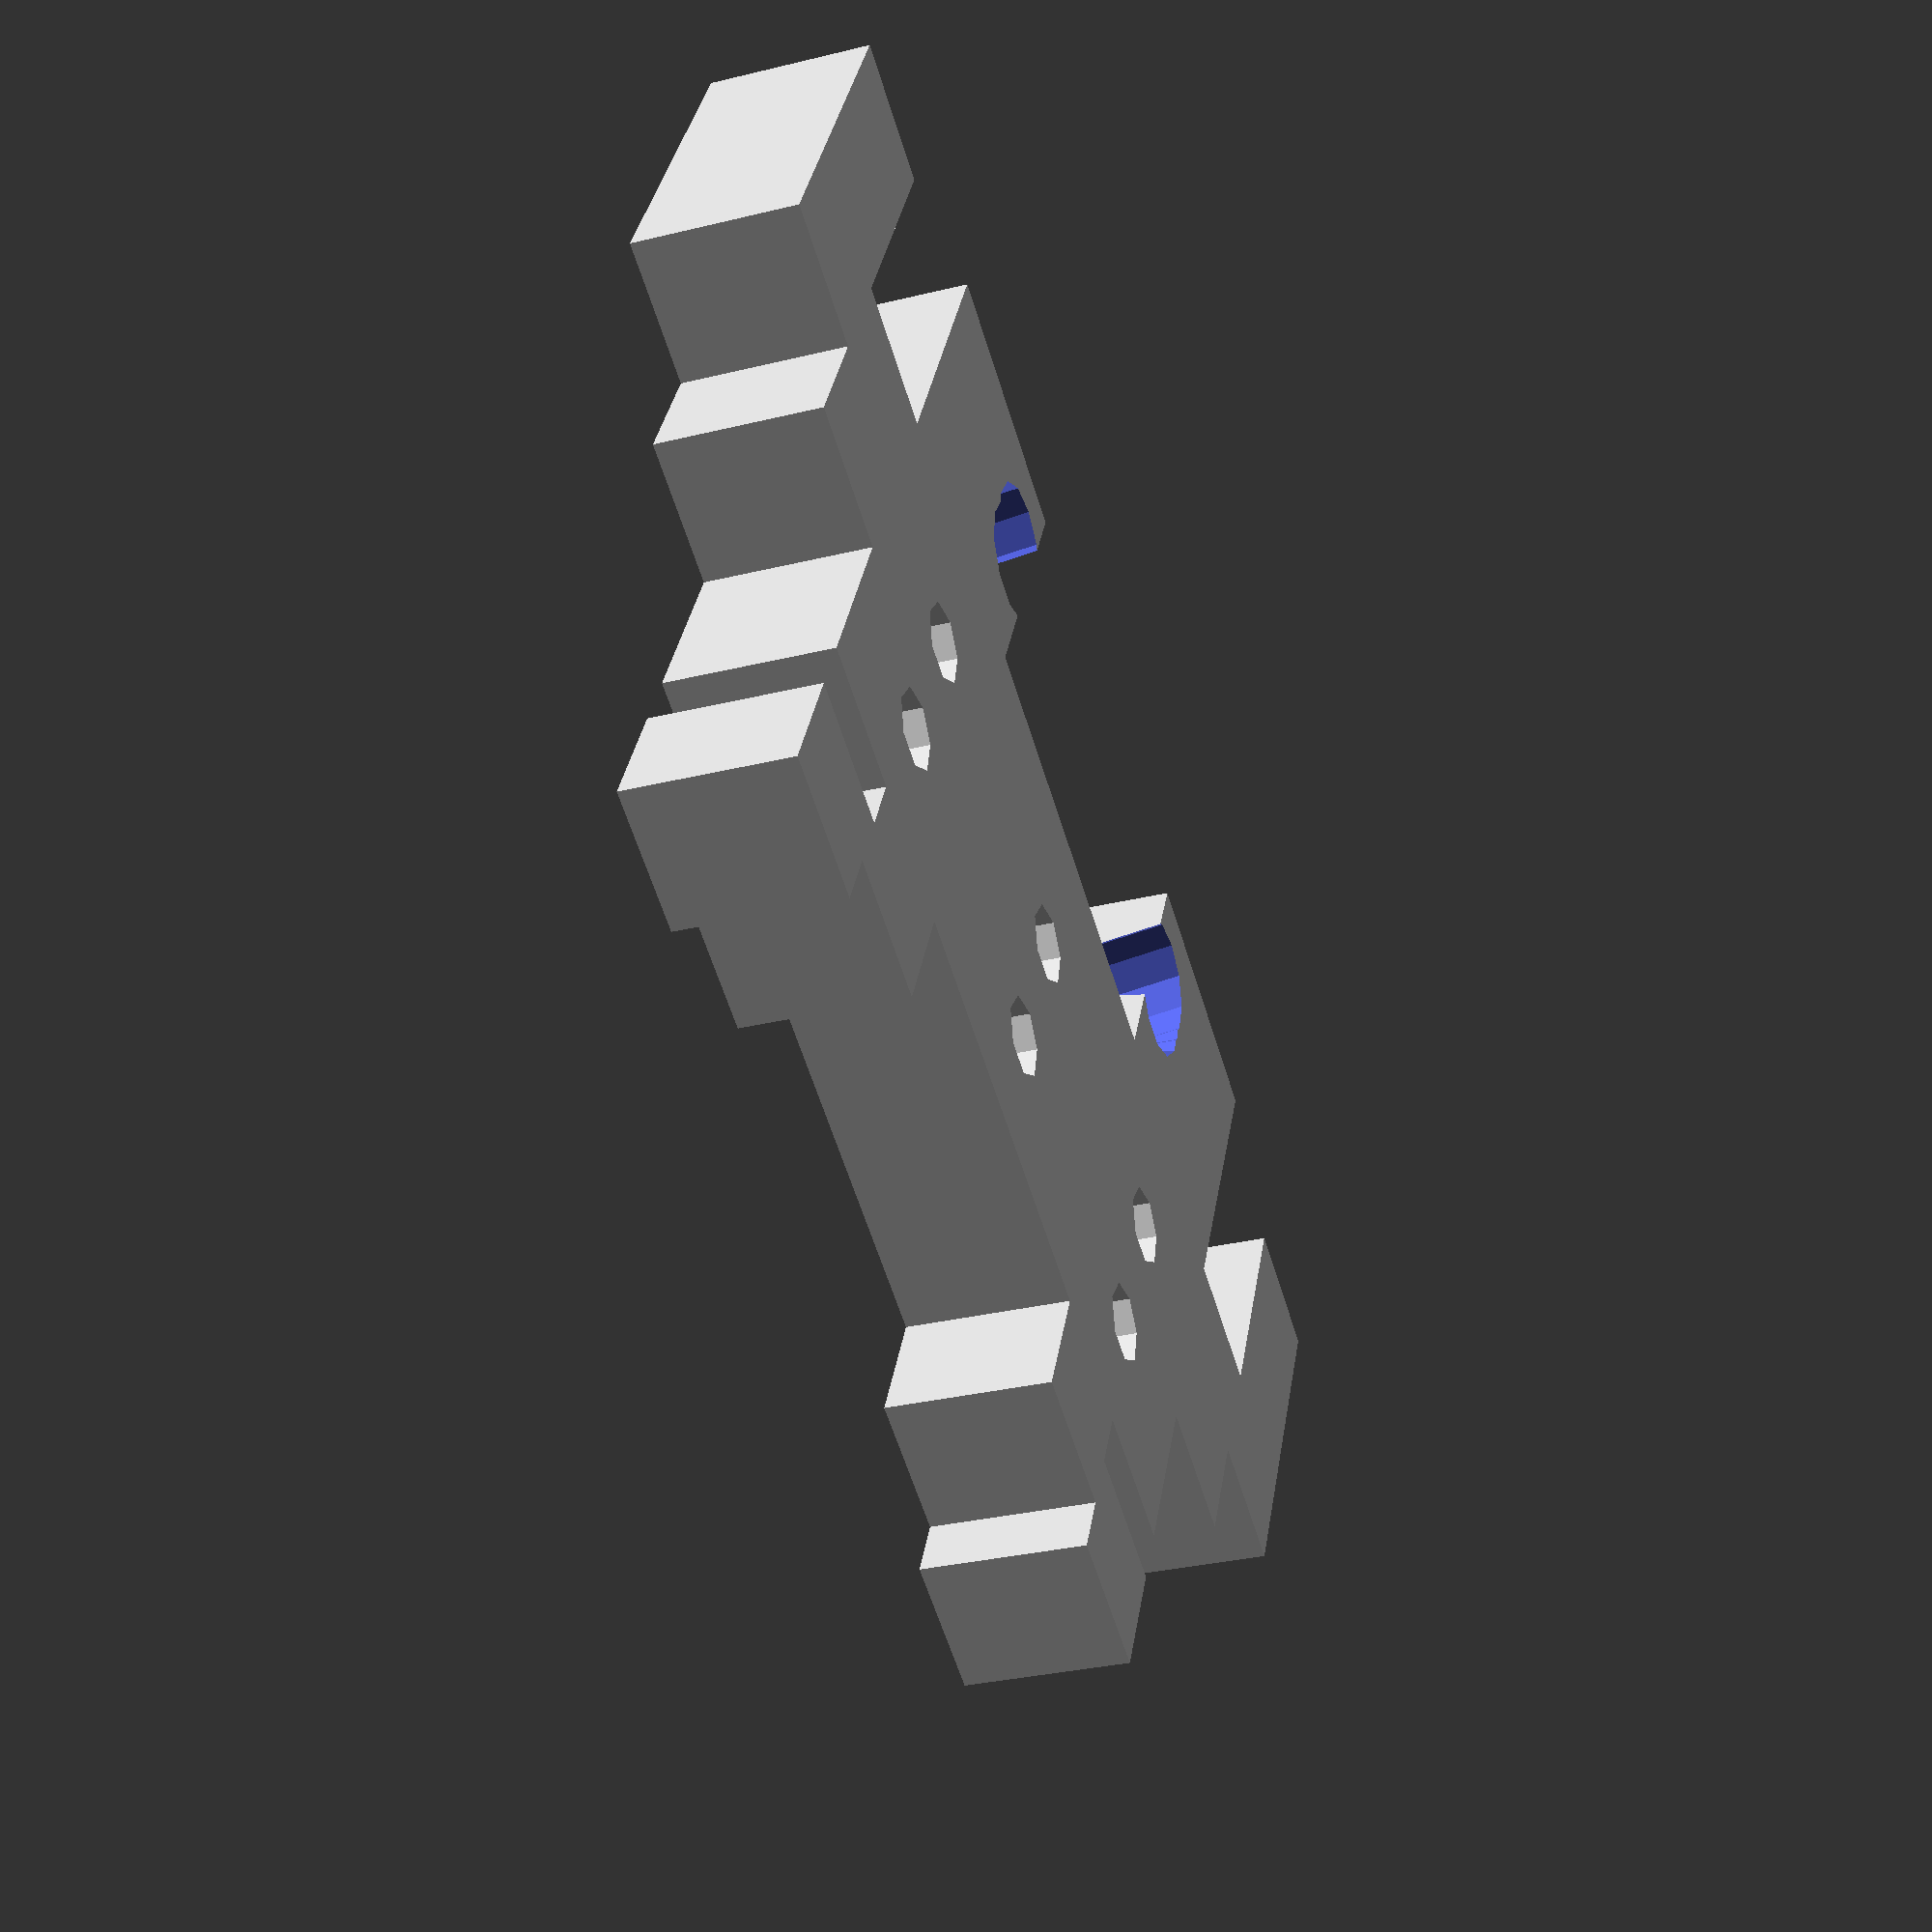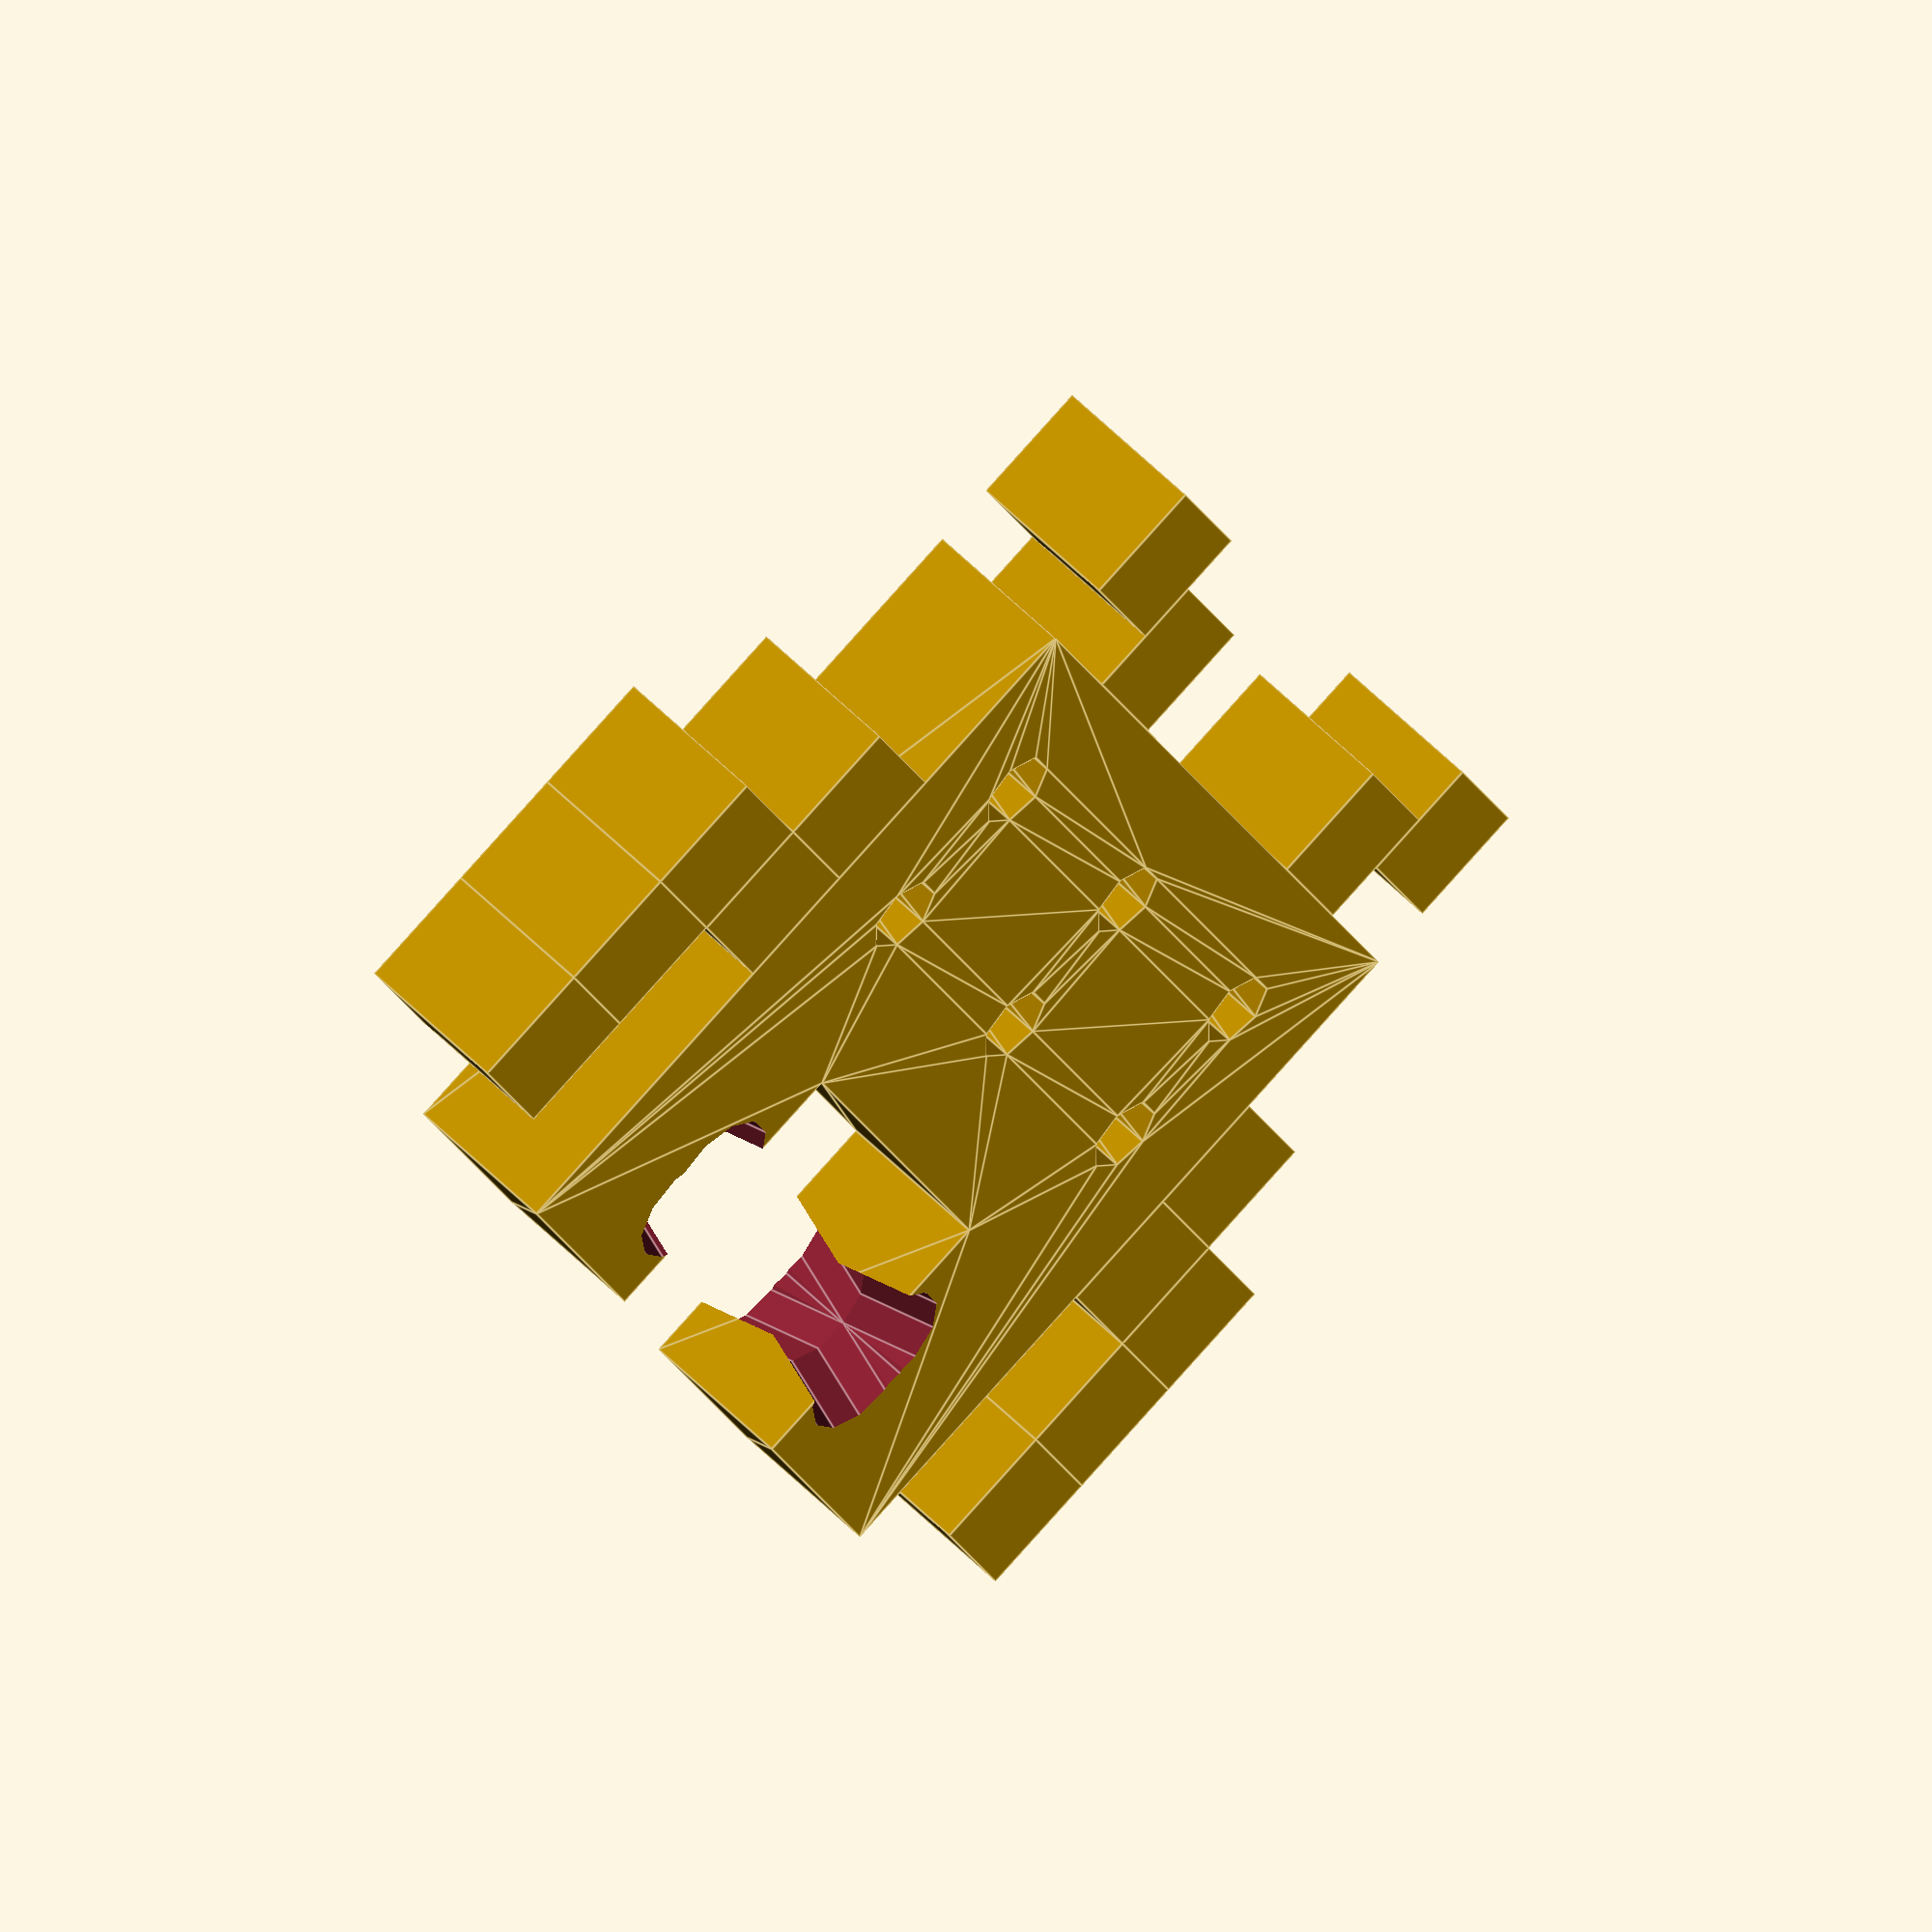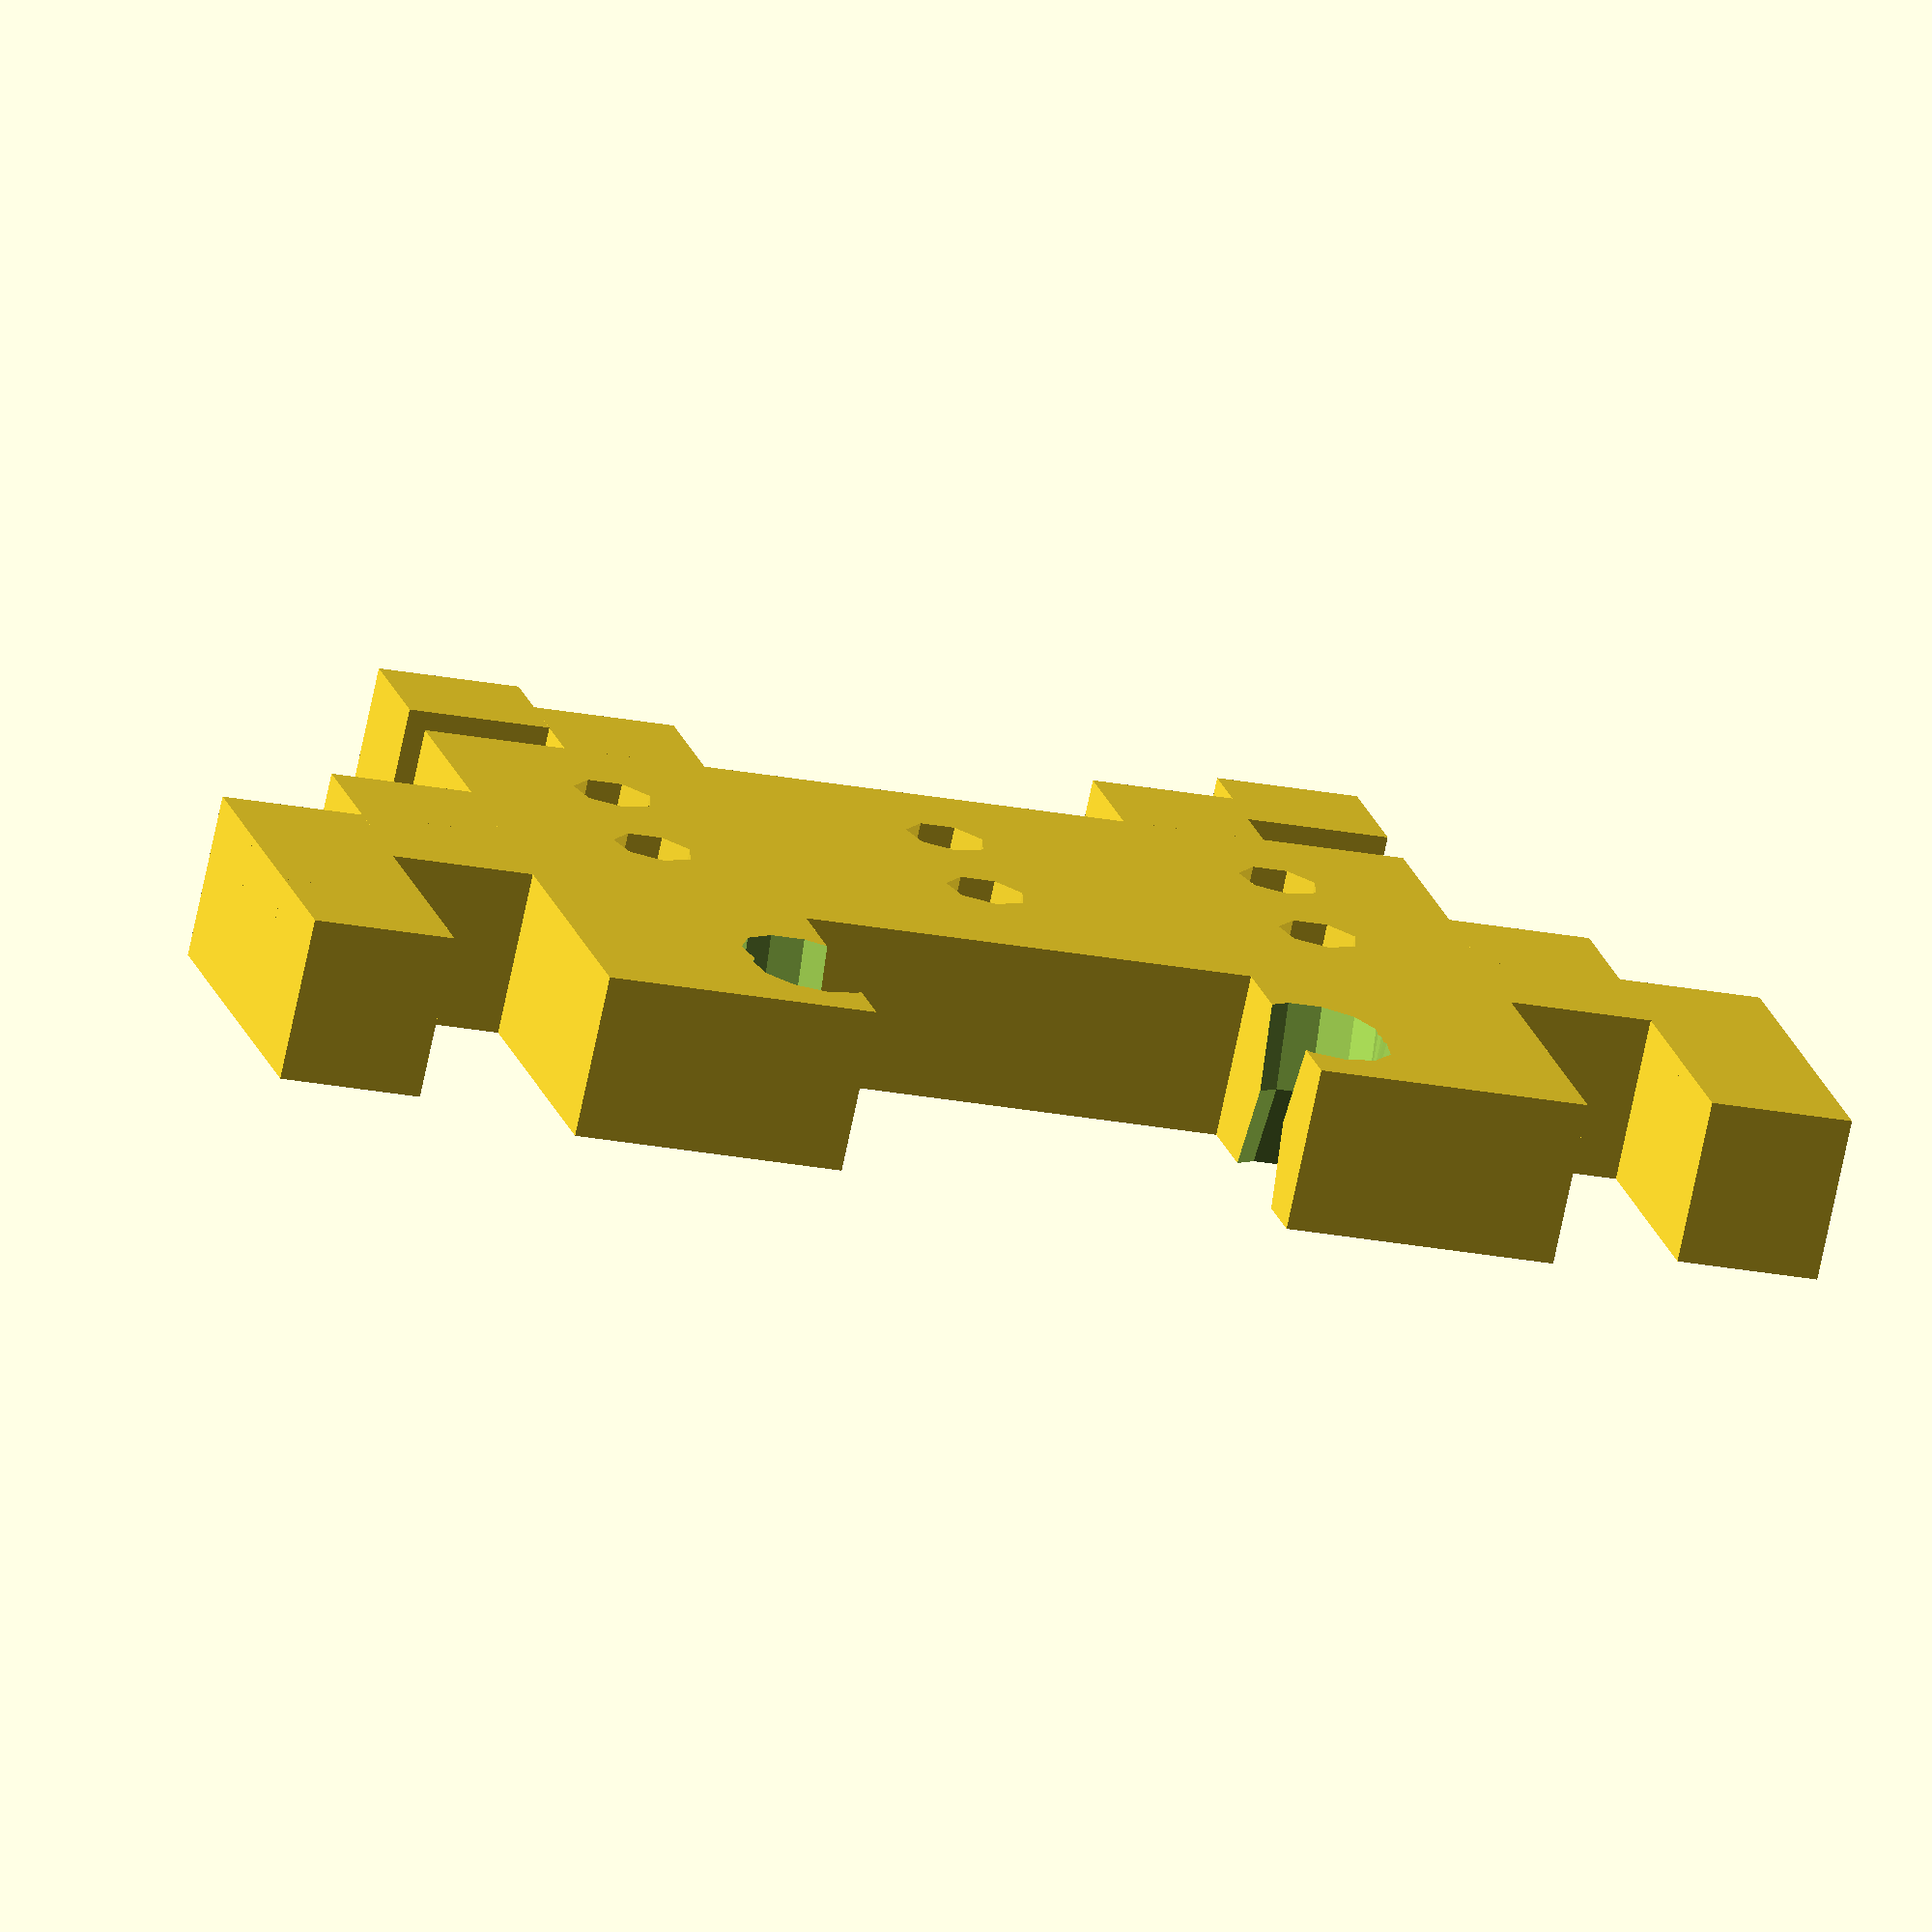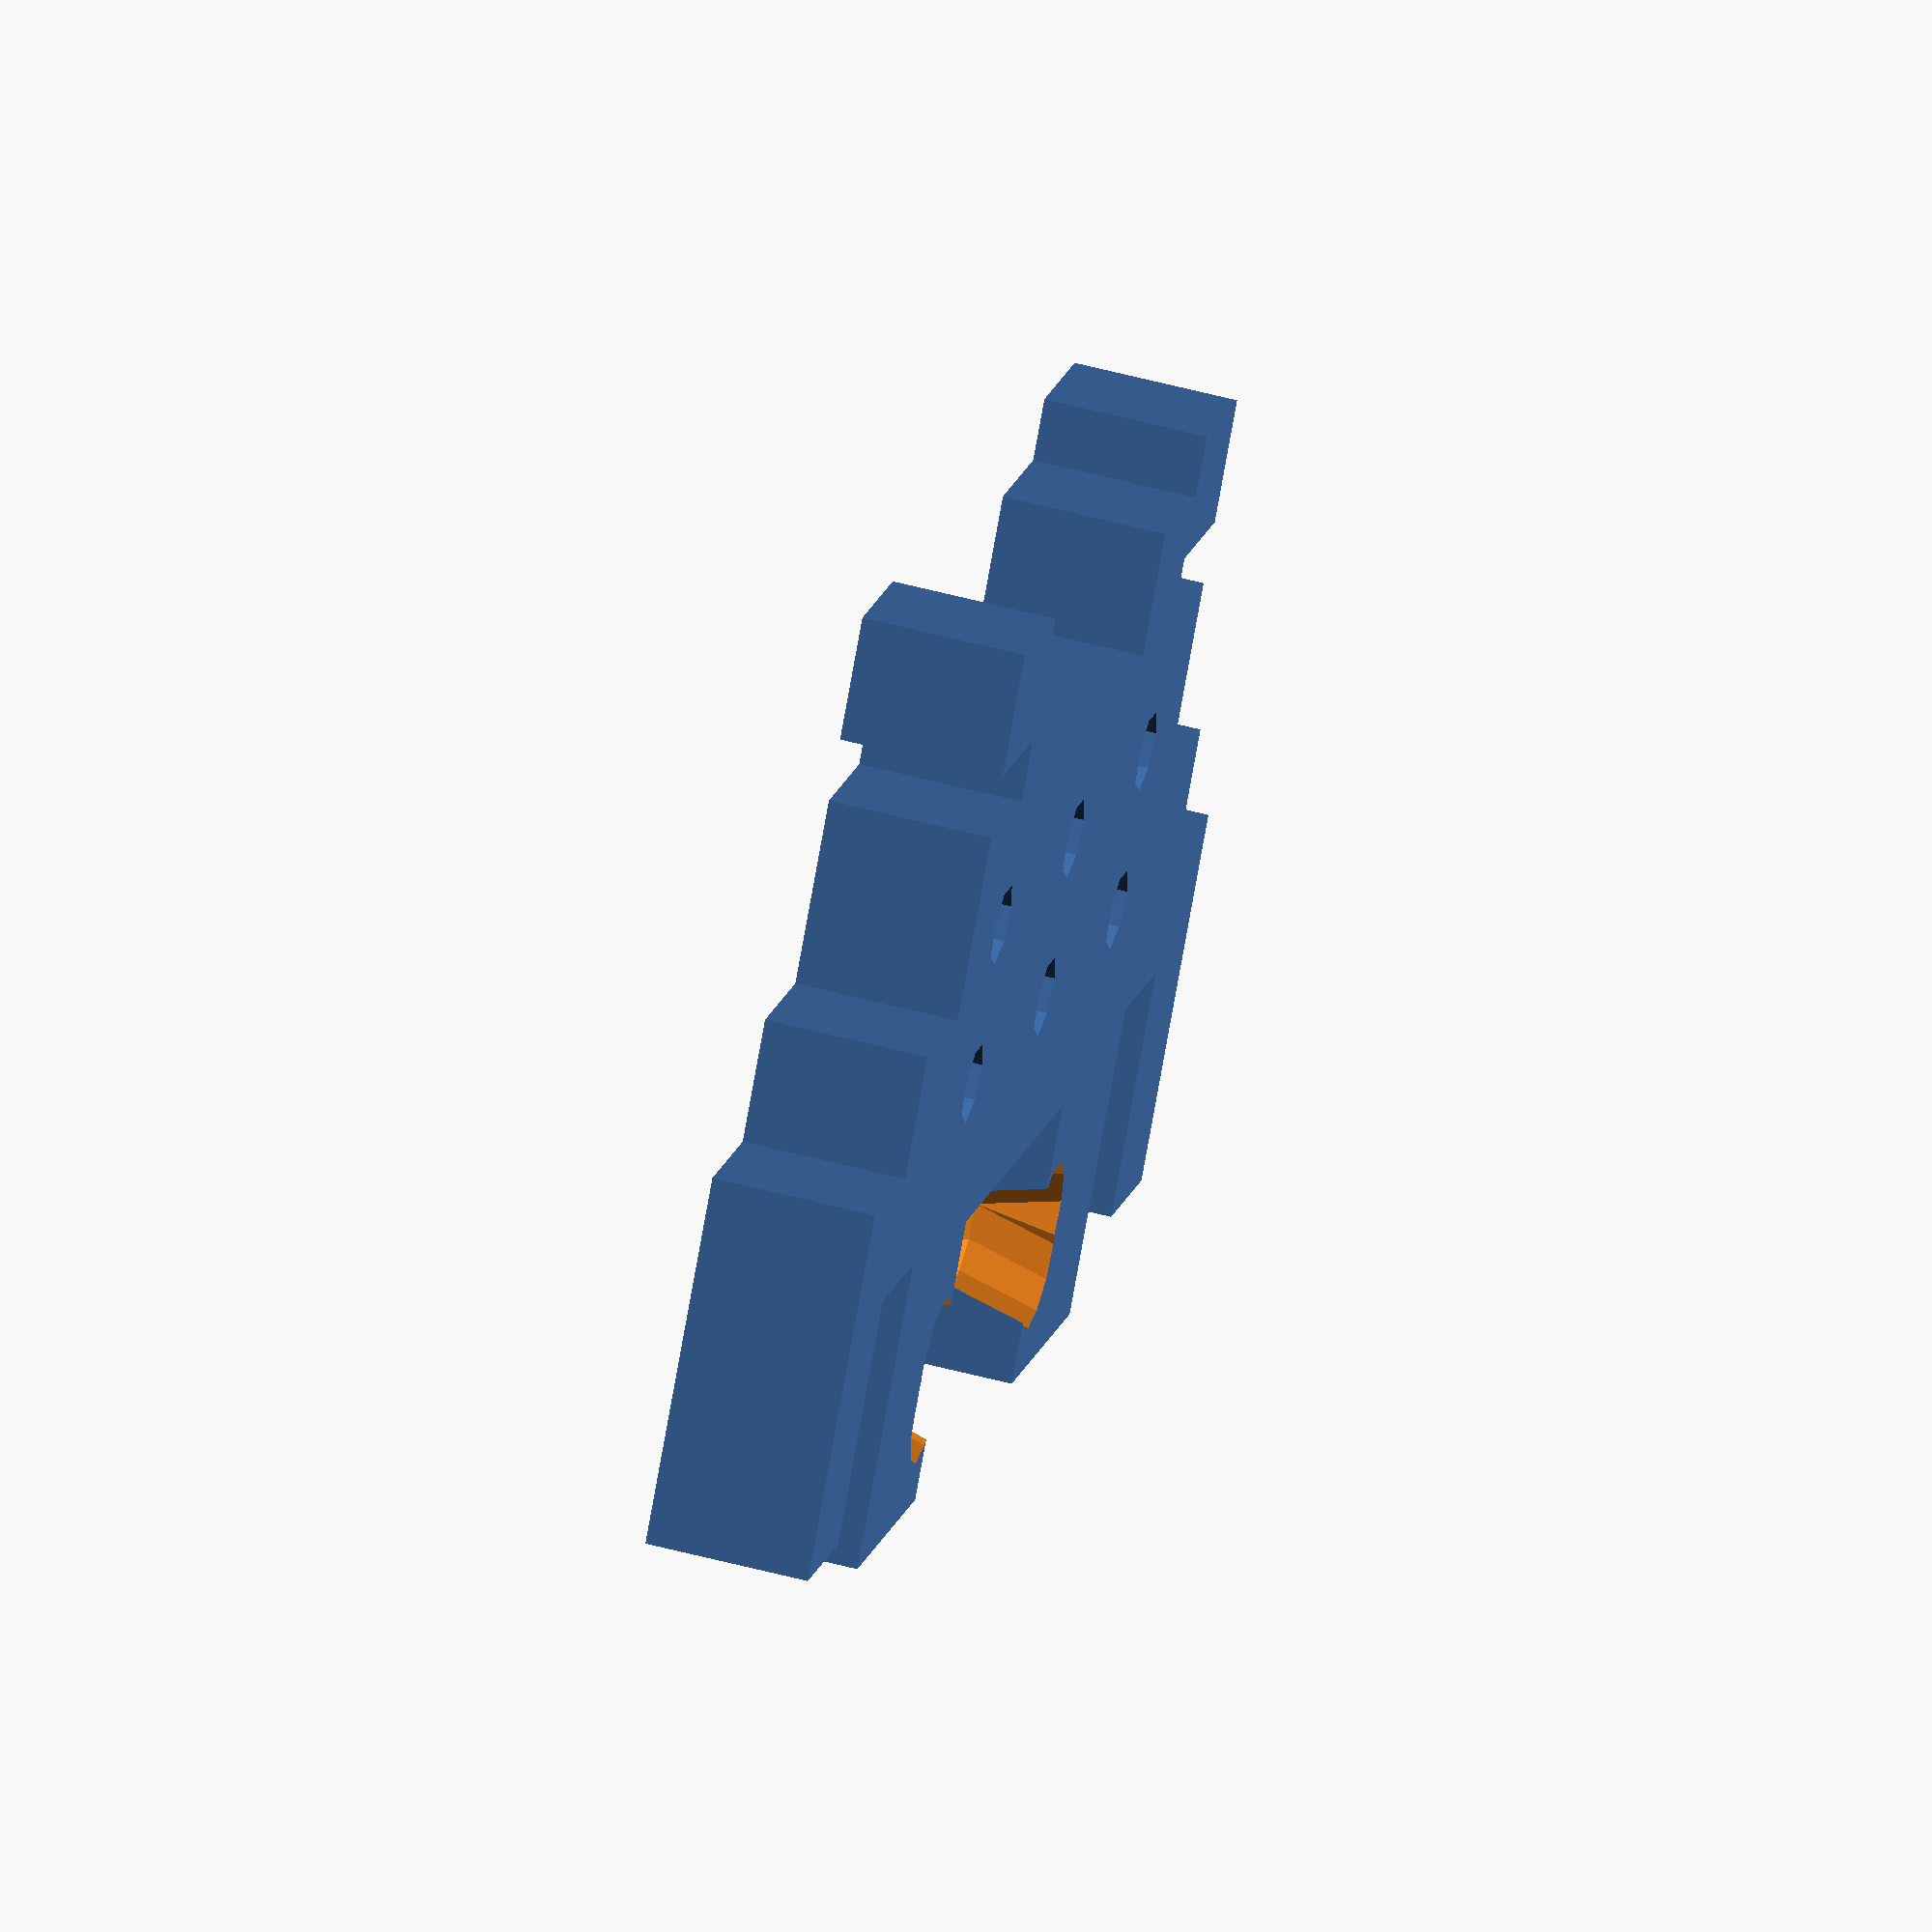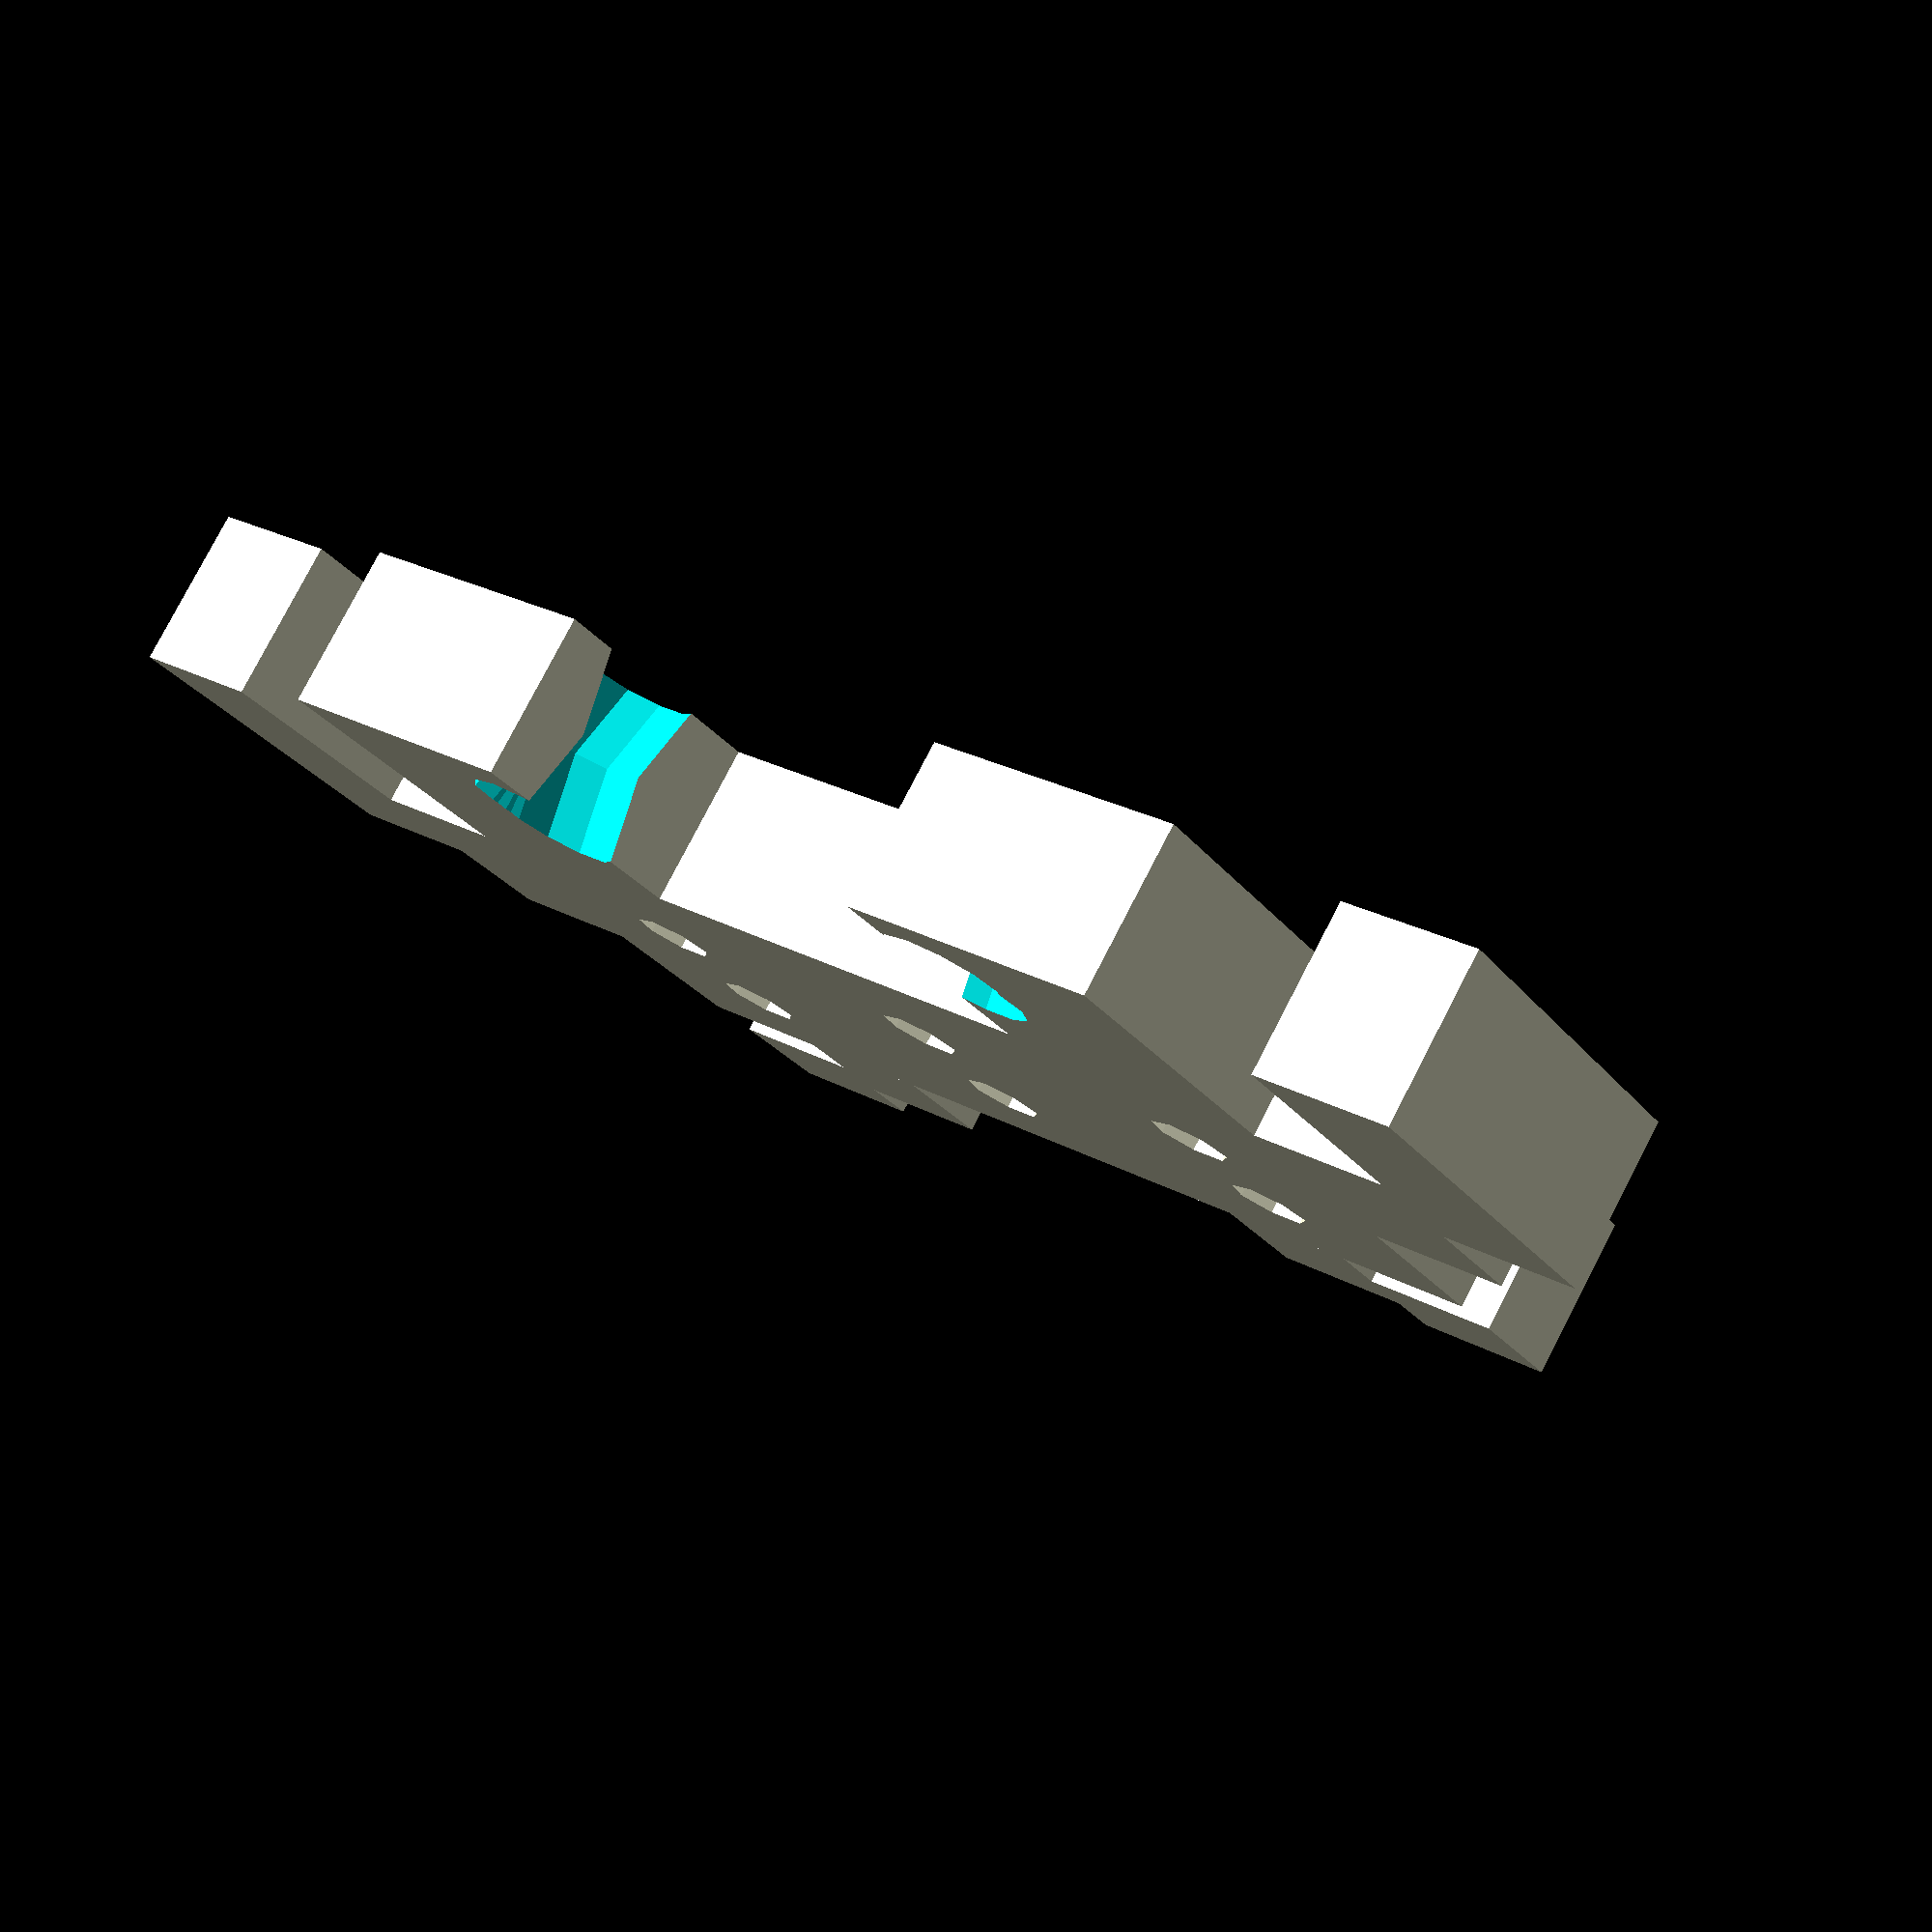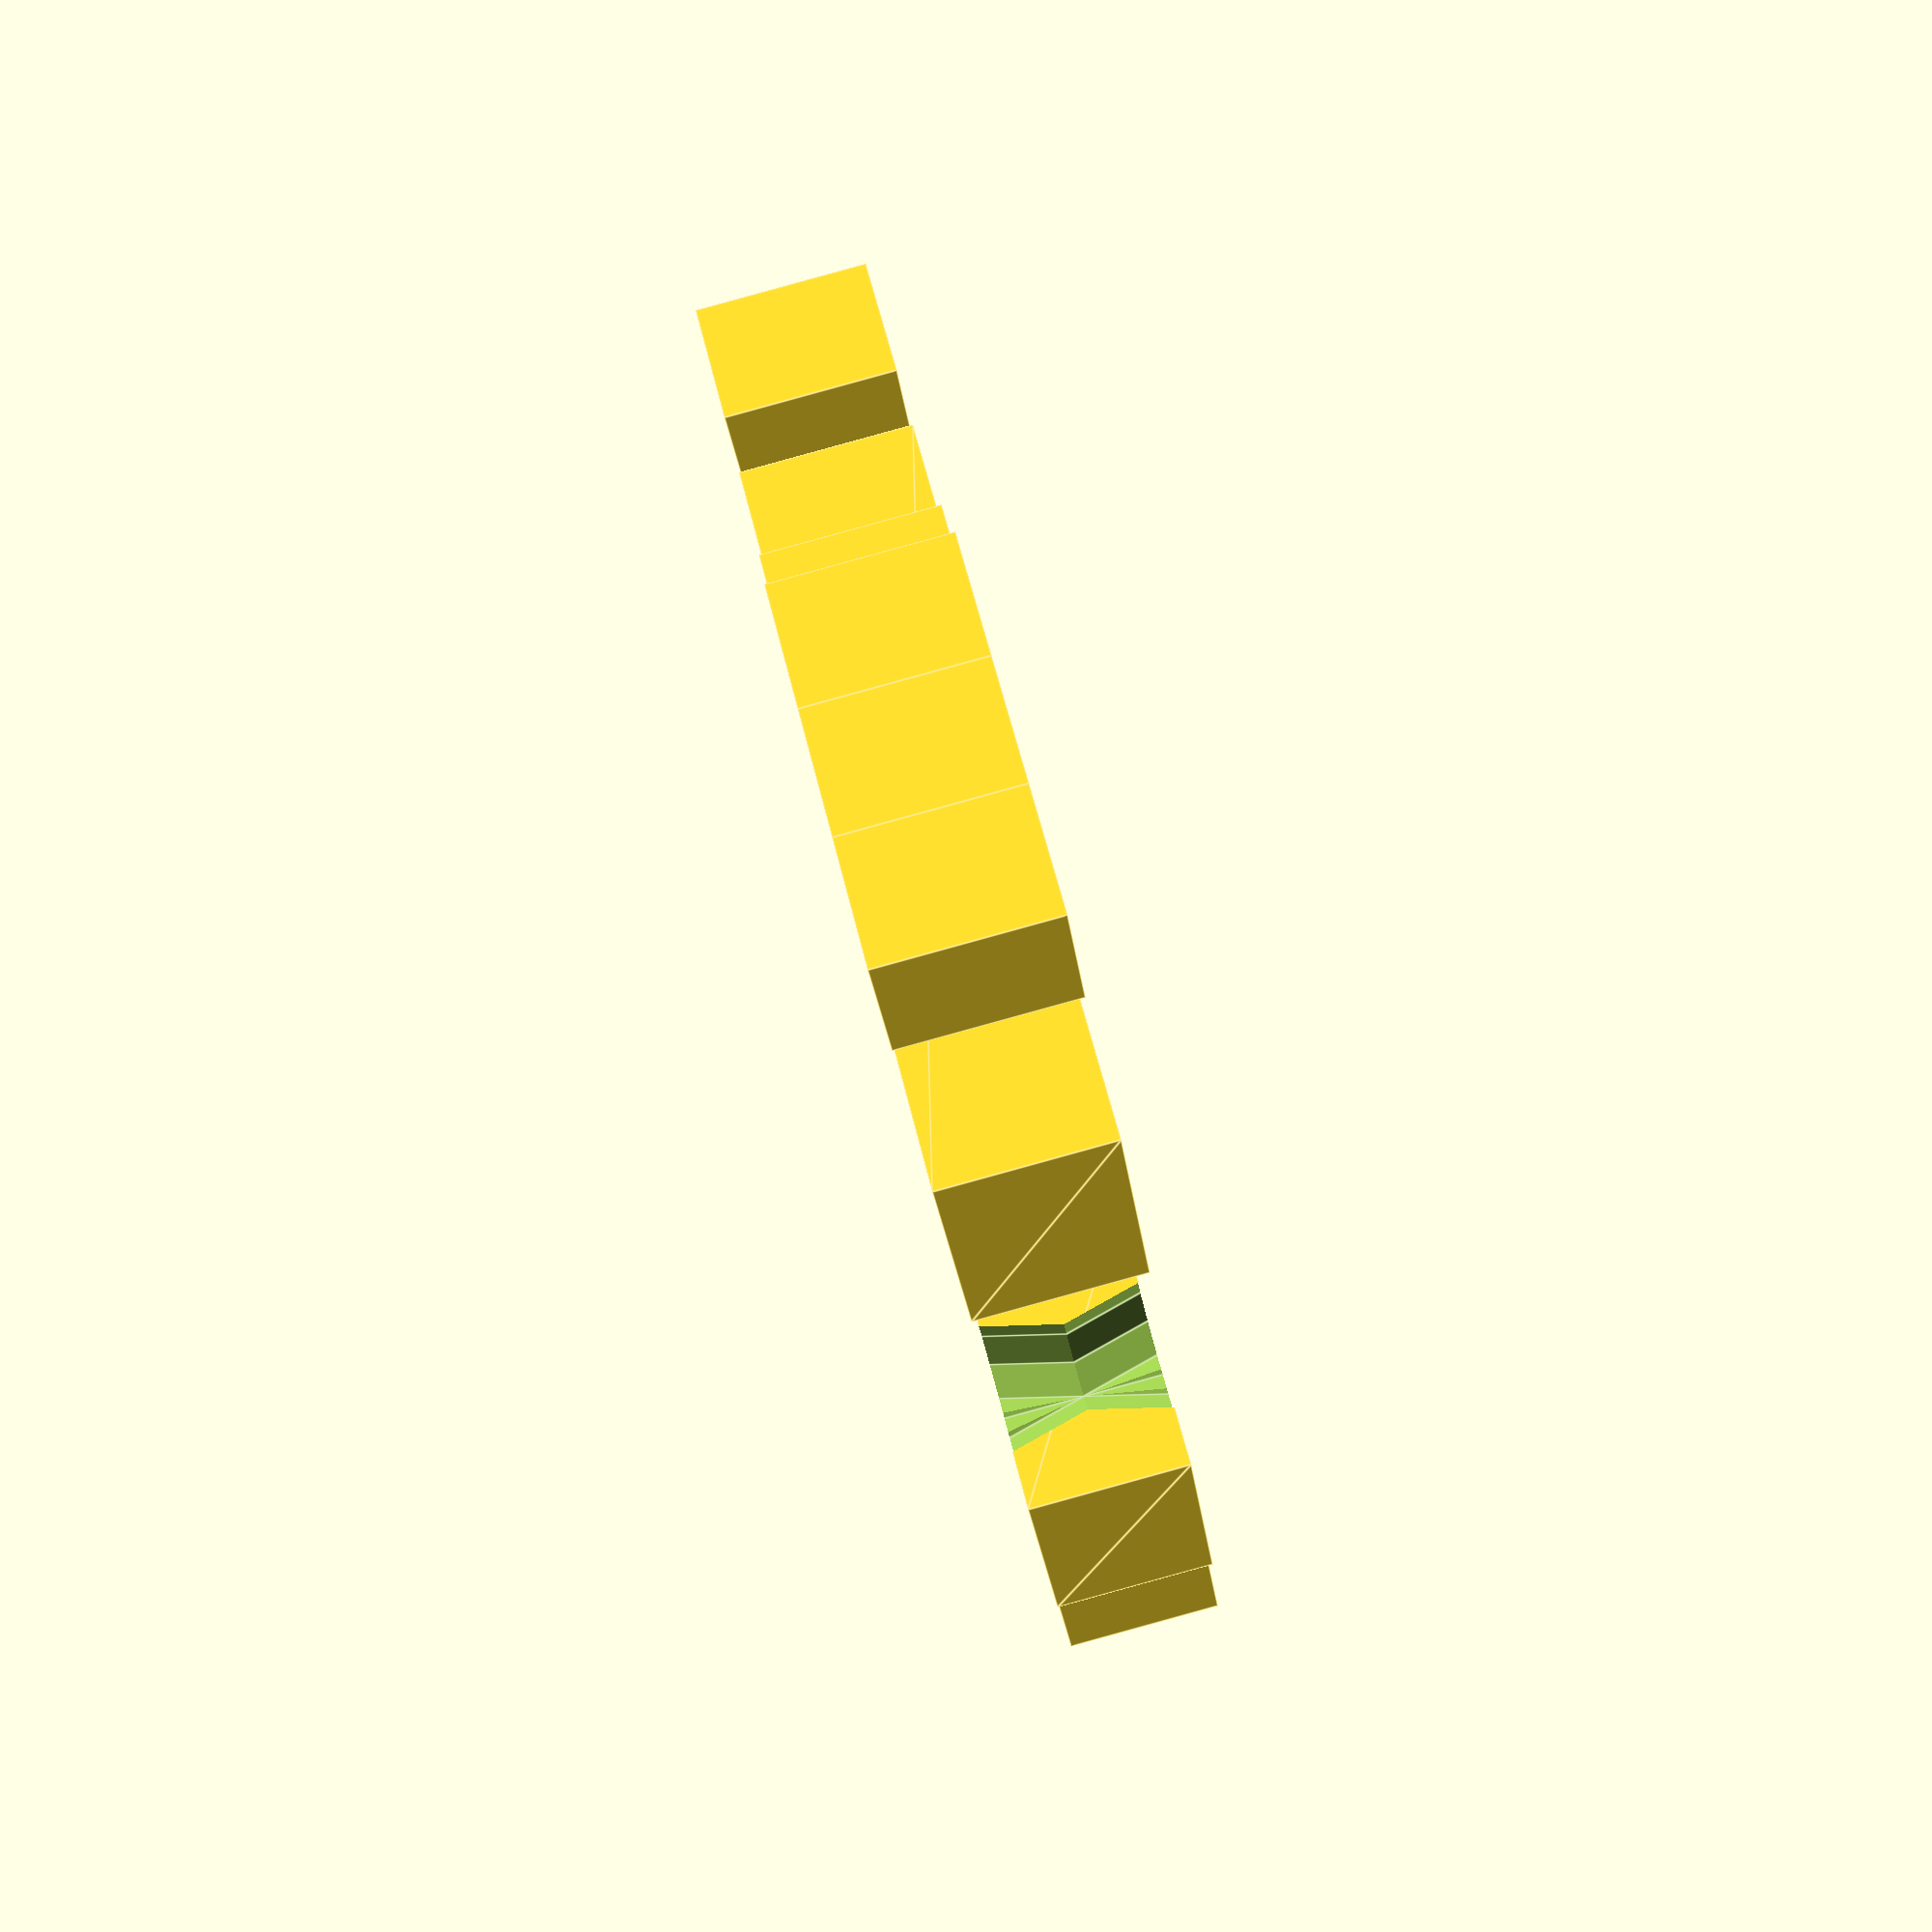
<openscad>
mpi = 25.4; // millimeters per inch
height = 1.6 * mpi;
width = 2.127 * mpi;

w= 0.9675 * mpi;
h= (0.257 + 0.4) * mpi;
offset = 1.04 * mpi / 2;

radius = 0.257 * mpi / 2;
o = w/2 + 2;

screws = 0.17 * mpi / 2;
corner = width / 2 * 0.68;

ph = height/6;
pw = width/7;

module pixel(x=0,y=0) {
  translate([x*ph, y*pw, 0]) cube(size=[ph, pw, 0.348 * mpi], center=true);
}
union() {

difference() {

  linear_extrude(height = 0.348 * mpi, center = true, convexity = 10, twist = 0) {

    difference() {
      square([height, width], center = true);

      translate([offset,0,0]) {
        square([h, w], center = true);
      }

      translate([-offset/3,0,0]) {
        circle(r=screws);
        translate([0, corner, 0]) {
          circle(r=screws);
        }
        translate([0, -corner, 0]) {
          circle(r=screws);
        }
      }
      translate([-offset,0,0]) {
        circle(r=screws);
        translate([0, corner, 0]) {
          circle(r=screws);
        }
        translate([0, -corner, 0]) {
          circle(r=screws);
        }
      }

    }
  }

  translate([offset,0,0]) {
    translate([0, o, 0]) {
      cylinder(r = radius,h=h,center=true);
      rotate(15,[0,1,0])
      cylinder(r = radius,h=h,center=true);
      rotate(-15,[0,1,0])
      cylinder(r = radius,h=h,center=true);
    }
    translate([0, -o, 0]) {
      rotate(15,[0,1,0])
      cylinder(r = radius,h=h,center=true);
      rotate(-15,[0,1,0])
      cylinder(r = radius,h=h,center=true);
    }
  }

}
pixel(0,4);
pixel(-1,4);
pixel(0,-4);
pixel(-1,-4);
pixel(0,-5);
pixel(1,-5);
pixel(2,-5);
pixel(0,5);
pixel(1,5);
pixel(2,5);
pixel(-3.5,-2);
pixel(-4,-3);
pixel(-3.5,2);
pixel(-4,3);
}

</openscad>
<views>
elev=31.3 azim=242.8 roll=109.3 proj=p view=solid
elev=306.8 azim=154.9 roll=317.7 proj=o view=edges
elev=73.8 azim=75.9 roll=348.1 proj=o view=wireframe
elev=304.3 azim=50.0 roll=105.6 proj=o view=solid
elev=280.0 azim=236.1 roll=27.4 proj=p view=wireframe
elev=271.5 azim=207.1 roll=254.6 proj=p view=edges
</views>
